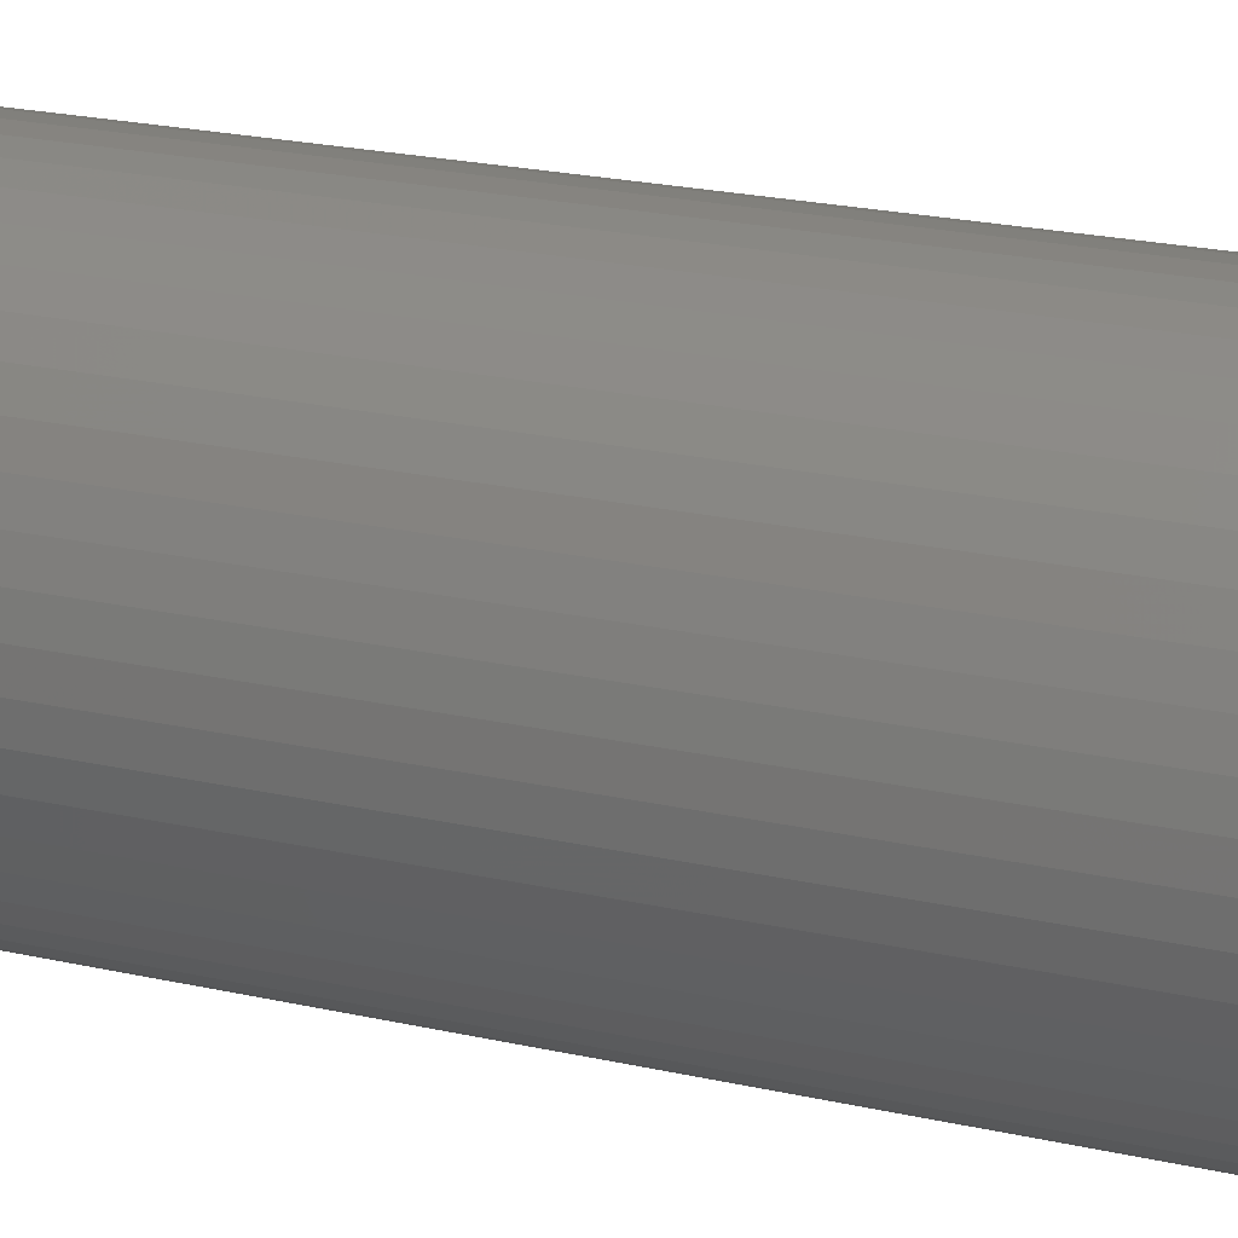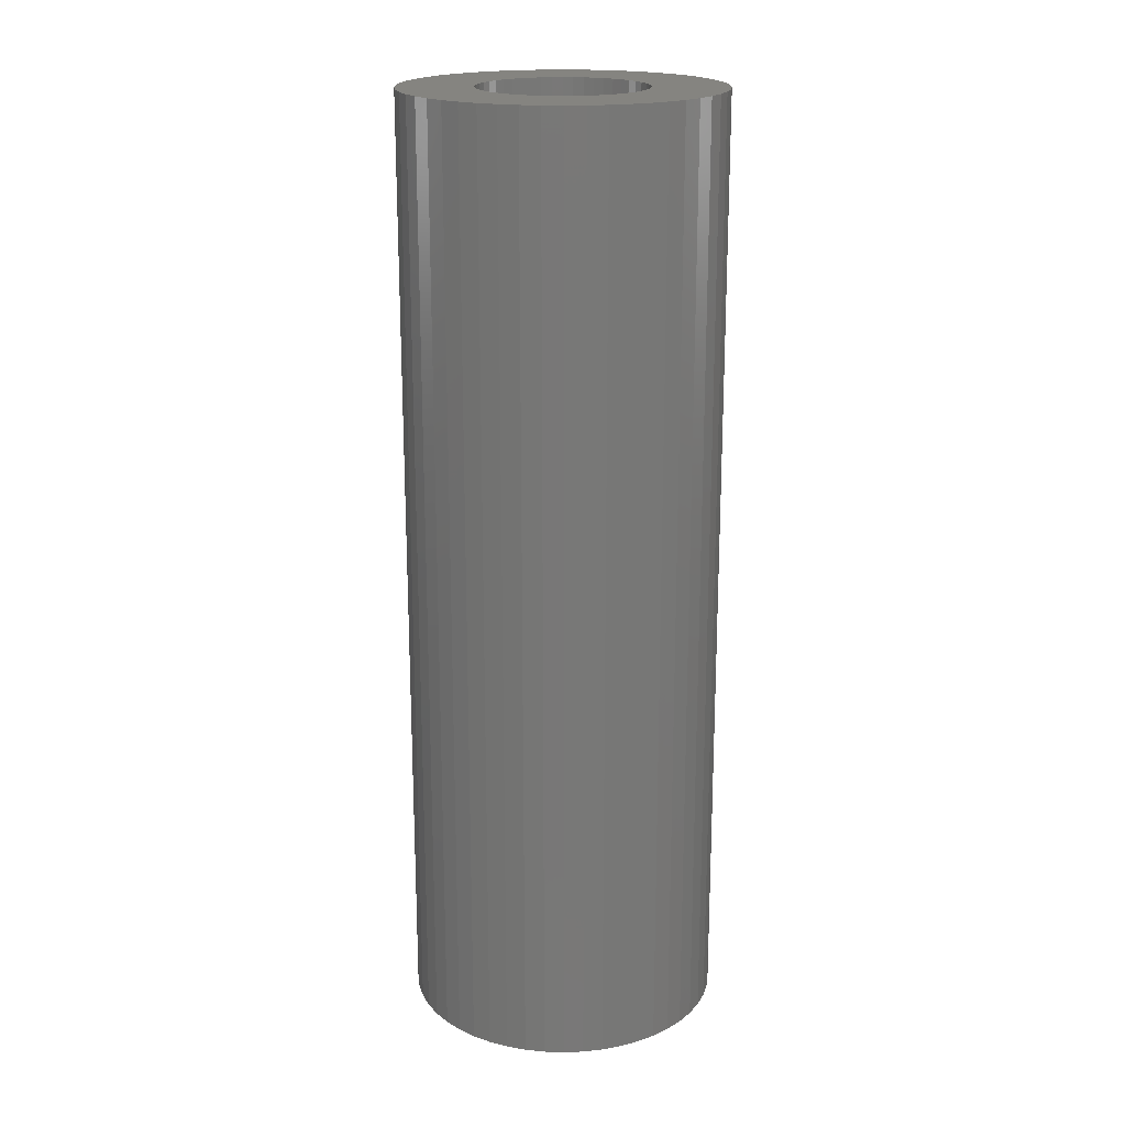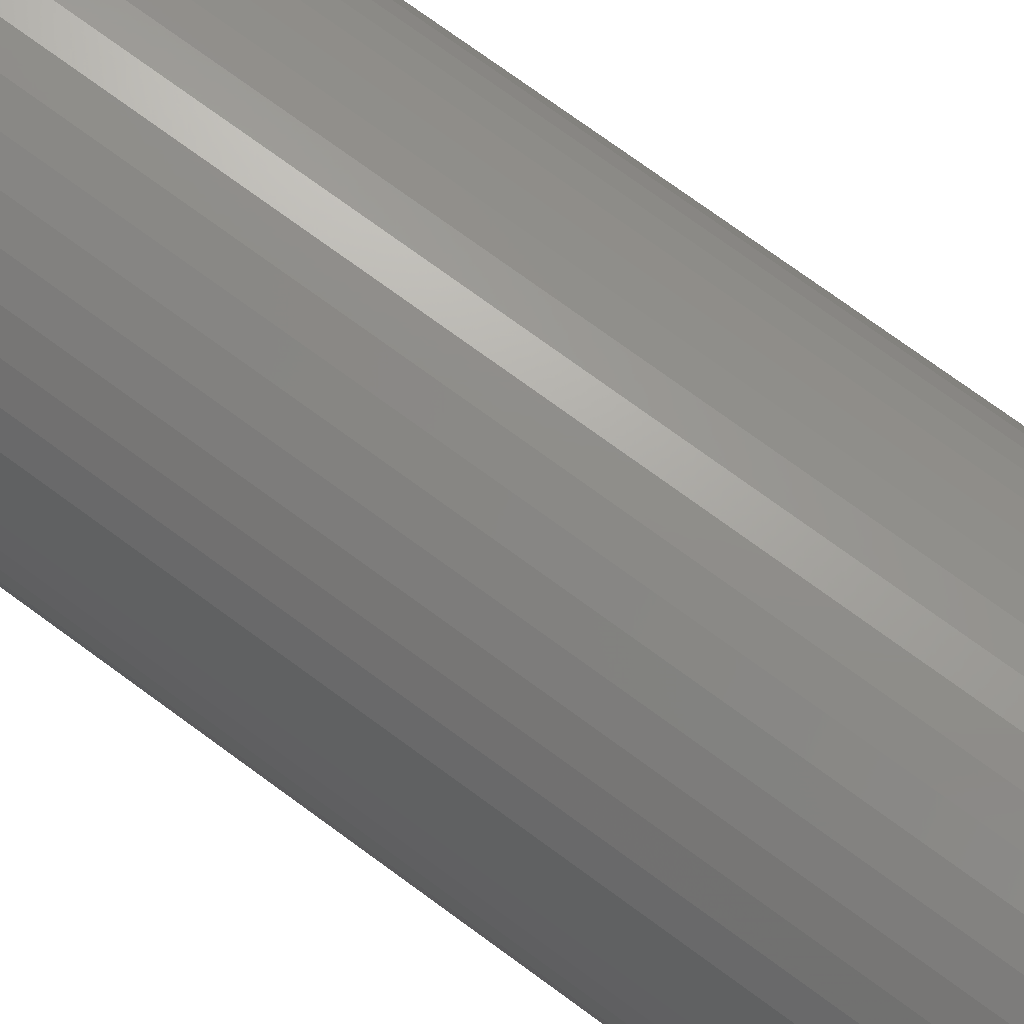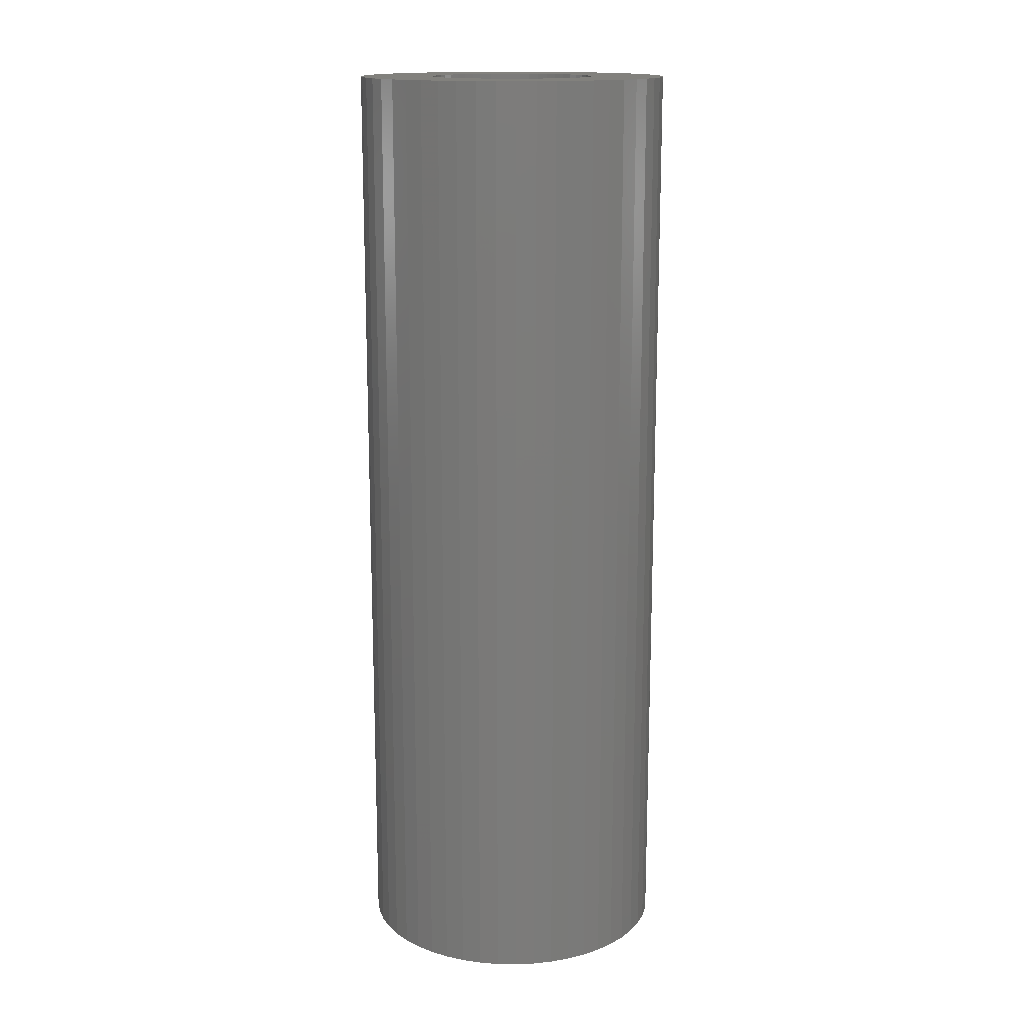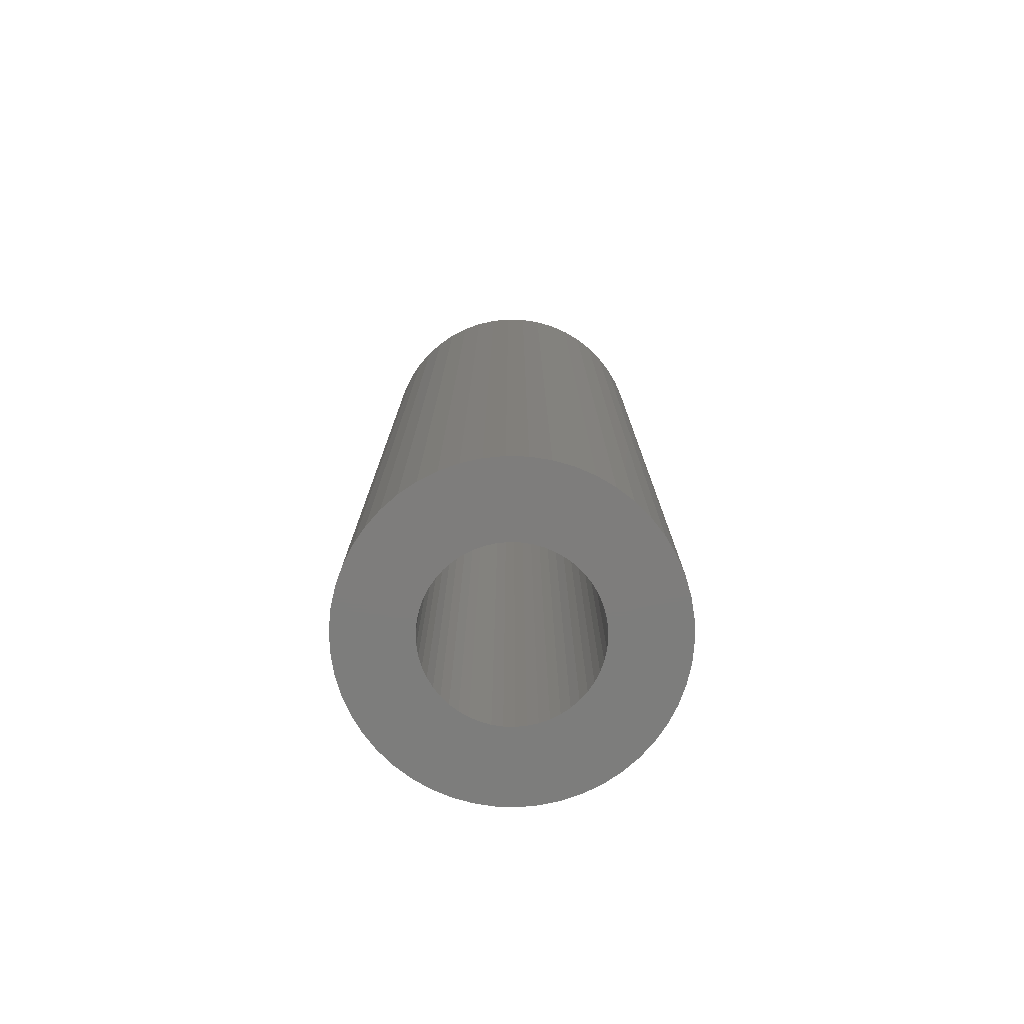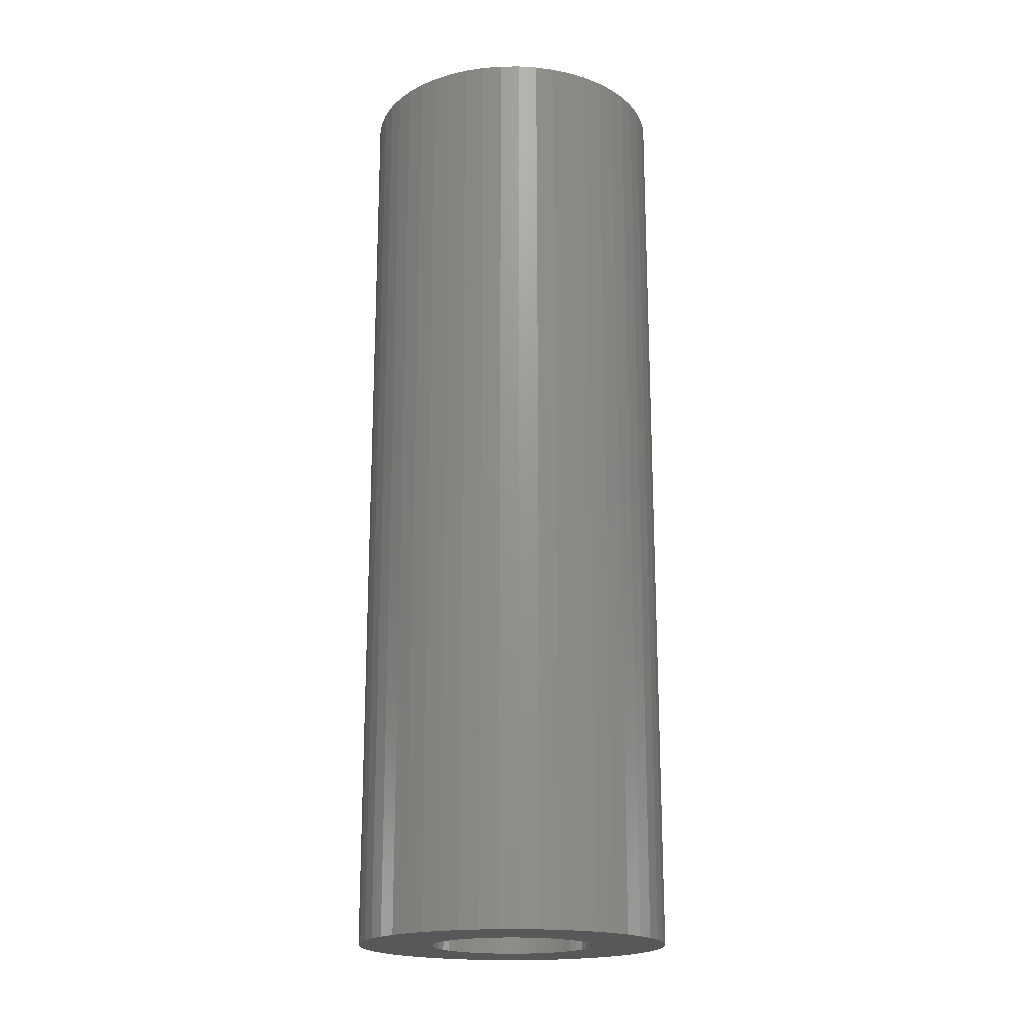
<metadata>
{"format":"stl","ext":"stl","renderer":"f3d","projection":"perspective","resolution":1024,"background":"white","views":[{"elev":20.3,"azim":-66.7,"up":"+Y"},{"elev":19.4,"azim":3.3,"up":"+Z"},{"elev":73.8,"azim":126.3,"up":"+Y"},{"elev":15.3,"azim":66.9,"up":"+Z"},{"elev":-77.0,"azim":-124.1,"up":"+Z"},{"elev":-19.1,"azim":-92.7,"up":"+Z"}]}
</metadata>
<code>
# stl→obj: 200 verts, 400 faces
v 9.5 0 28.5
v 9.425 1.191 -28.5
v 9.425 1.191 28.5
v 9.5 0 -28.5
v -9.5 0 -28.5
v -9.425 1.191 28.5
v -9.425 1.191 -28.5
v -9.5 0 28.5
v 0.5965 9.481 -28.5
v -0.5965 9.481 28.5
v 0.5965 9.481 28.5
v -0.5965 9.481 -28.5
v -0.5965 -9.481 -28.5
v 0.5965 -9.481 28.5
v -0.5965 -9.481 28.5
v 0.5965 -9.481 -28.5
v 6.925 6.503 -28.5
v 6.056 7.32 28.5
v 6.925 6.503 28.5
v 6.056 7.32 -28.5
v -6.056 7.32 -28.5
v -6.925 6.503 28.5
v -6.056 7.32 28.5
v -6.925 6.503 -28.5
v -2.936 9.035 -28.5
v -4.045 8.596 28.5
v -2.936 9.035 28.5
v -4.045 8.596 -28.5
v 8.833 3.497 28.5
v 8.325 4.577 -28.5
v 8.325 4.577 28.5
v 8.833 3.497 -28.5
v 9.202 2.363 -28.5
v 9.202 2.363 28.5
v 7.686 5.584 -28.5
v 7.686 5.584 28.5
v 4.045 8.596 -28.5
v 2.936 9.035 28.5
v 4.045 8.596 28.5
v 2.936 9.035 -28.5
v 5.09 8.021 -28.5
v 5.09 8.021 28.5
v -8.833 3.497 -28.5
v -8.325 4.577 28.5
v -8.325 4.577 -28.5
v -8.833 3.497 28.5
v -7.686 5.584 -28.5
v -7.686 5.584 28.5
v -9.202 2.363 -28.5
v -9.202 2.363 28.5
v -1.78 9.332 -28.5
v -1.78 9.332 28.5
v 1.78 9.332 28.5
v 1.78 9.332 -28.5
v 5 0 28.5
v 4.961 0.6267 28.5
v 9.425 -1.191 28.5
v 4.843 1.243 28.5
v 4.961 -0.6267 28.5
v 4.649 1.841 28.5
v 9.202 -2.363 28.5
v 4.382 2.409 28.5
v 4.843 -1.243 28.5
v 4.045 2.939 28.5
v 8.833 -3.497 28.5
v 3.645 3.423 28.5
v 4.649 -1.841 28.5
v 3.187 3.853 28.5
v 8.325 -4.577 28.5
v 4.382 -2.409 28.5
v 2.679 4.222 28.5
v 2.129 4.524 28.5
v 1.545 4.755 28.5
v 0.9369 4.911 28.5
v 0.314 4.99 28.5
v -0.314 4.99 28.5
v -0.9369 4.911 28.5
v -1.545 4.755 28.5
v -2.129 4.524 28.5
v -2.679 4.222 28.5
v -5.09 8.021 28.5
v -3.187 3.853 28.5
v -3.645 3.423 28.5
v -4.045 2.939 28.5
v -4.382 2.409 28.5
v 7.686 -5.584 28.5
v 4.045 -2.939 28.5
v 6.925 -6.503 28.5
v 3.645 -3.423 28.5
v 6.056 -7.32 28.5
v 3.187 -3.853 28.5
v 5.09 -8.021 28.5
v 2.679 -4.222 28.5
v 4.045 -8.596 28.5
v 2.129 -4.524 28.5
v 2.936 -9.035 28.5
v 1.545 -4.755 28.5
v 1.78 -9.332 28.5
v 0.9369 -4.911 28.5
v 0.314 -4.99 28.5
v -0.314 -4.99 28.5
v -0.9369 -4.911 28.5
v -1.78 -9.332 28.5
v -1.545 -4.755 28.5
v -2.936 -9.035 28.5
v -2.129 -4.524 28.5
v -4.045 -8.596 28.5
v -2.679 -4.222 28.5
v -5.09 -8.021 28.5
v -3.187 -3.853 28.5
v -6.056 -7.32 28.5
v -3.645 -3.423 28.5
v -6.925 -6.503 28.5
v -4.045 -2.939 28.5
v -7.686 -5.584 28.5
v -4.382 -2.409 28.5
v -8.325 -4.577 28.5
v -4.649 -1.841 28.5
v -8.833 -3.497 28.5
v -4.843 -1.243 28.5
v -9.202 -2.363 28.5
v -4.961 -0.6267 28.5
v -9.425 -1.191 28.5
v -5 0 28.5
v -4.649 1.841 28.5
v -4.843 1.243 28.5
v -4.961 0.6267 28.5
v -5.09 8.021 -28.5
v 9.425 -1.191 -28.5
v 7.686 -5.584 -28.5
v 6.925 -6.503 -28.5
v 9.202 -2.363 -28.5
v 8.833 -3.497 -28.5
v -8.325 -4.577 -28.5
v -8.833 -3.497 -28.5
v 5 0 -28.5
v 4.961 -0.6267 -28.5
v 4.843 -1.243 -28.5
v 4.961 0.6267 -28.5
v 4.649 -1.841 -28.5
v 8.325 -4.577 -28.5
v 4.382 -2.409 -28.5
v 4.843 1.243 -28.5
v 4.045 -2.939 -28.5
v 3.645 -3.423 -28.5
v 6.056 -7.32 -28.5
v 4.649 1.841 -28.5
v 3.187 -3.853 -28.5
v 5.09 -8.021 -28.5
v 4.382 2.409 -28.5
v 2.679 -4.222 -28.5
v 4.045 -8.596 -28.5
v 2.129 -4.524 -28.5
v 2.936 -9.035 -28.5
v 1.545 -4.755 -28.5
v 1.78 -9.332 -28.5
v 0.9369 -4.911 -28.5
v 0.314 -4.99 -28.5
v -0.314 -4.99 -28.5
v -0.9369 -4.911 -28.5
v -1.78 -9.332 -28.5
v -1.545 -4.755 -28.5
v -2.936 -9.035 -28.5
v -2.129 -4.524 -28.5
v -4.045 -8.596 -28.5
v -2.679 -4.222 -28.5
v -5.09 -8.021 -28.5
v -3.187 -3.853 -28.5
v -6.056 -7.32 -28.5
v -3.645 -3.423 -28.5
v -6.925 -6.503 -28.5
v -4.045 -2.939 -28.5
v -7.686 -5.584 -28.5
v -4.382 -2.409 -28.5
v 4.045 2.939 -28.5
v 3.645 3.423 -28.5
v 3.187 3.853 -28.5
v 2.679 4.222 -28.5
v 2.129 4.524 -28.5
v 1.545 4.755 -28.5
v 0.9369 4.911 -28.5
v 0.314 4.99 -28.5
v -0.314 4.99 -28.5
v -0.9369 4.911 -28.5
v -1.545 4.755 -28.5
v -2.129 4.524 -28.5
v -2.679 4.222 -28.5
v -3.187 3.853 -28.5
v -3.645 3.423 -28.5
v -4.045 2.939 -28.5
v -4.382 2.409 -28.5
v -4.649 1.841 -28.5
v -4.843 1.243 -28.5
v -4.961 0.6267 -28.5
v -5 0 -28.5
v -4.649 -1.841 -28.5
v -4.843 -1.243 -28.5
v -9.202 -2.363 -28.5
v -4.961 -0.6267 -28.5
v -9.425 -1.191 -28.5
f 1 2 3
f 2 1 4
f 5 6 7
f 6 5 8
f 9 10 11
f 10 9 12
f 13 14 15
f 14 13 16
f 17 18 19
f 18 17 20
f 21 22 23
f 22 21 24
f 25 26 27
f 26 25 28
f 29 30 31
f 30 29 32
f 3 33 34
f 33 3 2
f 31 35 36
f 35 31 30
f 37 38 39
f 38 37 40
f 41 39 42
f 39 41 37
f 43 44 45
f 44 43 46
f 47 22 24
f 22 47 48
f 49 46 43
f 46 49 50
f 51 27 52
f 27 51 25
f 34 32 29
f 32 34 33
f 36 17 19
f 17 36 35
f 40 53 38
f 53 40 54
f 54 11 53
f 11 54 9
f 20 42 18
f 42 20 41
f 45 48 47
f 48 45 44
f 7 50 49
f 50 7 6
f 55 1 3
f 56 3 34
f 1 55 57
f 58 34 29
f 59 57 55
f 60 29 31
f 57 59 61
f 62 31 36
f 63 61 59
f 64 36 19
f 61 63 65
f 66 19 18
f 67 65 63
f 68 18 42
f 65 67 69
f 70 69 67
f 3 56 55
f 34 58 56
f 29 60 58
f 31 62 60
f 36 64 62
f 71 42 39
f 19 66 64
f 18 68 66
f 72 39 38
f 42 71 68
f 39 72 71
f 73 38 53
f 38 73 72
f 53 74 73
f 11 74 53
f 11 75 74
f 11 76 75
f 10 76 11
f 10 77 76
f 52 77 10
f 77 52 78
f 27 78 52
f 78 27 79
f 26 79 27
f 79 26 80
f 81 80 26
f 80 81 82
f 23 82 81
f 82 23 83
f 22 83 23
f 83 22 84
f 48 84 22
f 44 85 48
f 84 48 85
f 69 70 86
f 87 86 70
f 86 87 88
f 89 88 87
f 88 89 90
f 91 90 89
f 90 91 92
f 93 92 91
f 92 93 94
f 95 94 93
f 94 95 96
f 97 96 95
f 96 97 98
f 99 98 97
f 99 14 98
f 100 14 99
f 101 14 100
f 101 15 14
f 102 15 101
f 103 102 104
f 102 103 15
f 105 104 106
f 107 106 108
f 104 105 103
f 109 108 110
f 111 110 112
f 106 107 105
f 113 112 114
f 115 114 116
f 117 116 118
f 119 118 120
f 121 120 122
f 108 109 107
f 123 122 124
f 85 44 125
f 46 125 44
f 110 111 109
f 125 46 126
f 112 113 111
f 50 126 46
f 114 115 113
f 126 50 127
f 116 117 115
f 6 127 50
f 118 119 117
f 127 6 124
f 120 121 119
f 8 124 6
f 122 123 121
f 124 8 123
f 28 81 26
f 81 28 128
f 128 23 81
f 23 128 21
f 12 52 10
f 52 12 51
f 57 4 1
f 4 57 129
f 88 130 86
f 130 88 131
f 65 132 61
f 132 65 133
f 61 129 57
f 129 61 132
f 134 119 135
f 119 134 117
f 136 4 129
f 137 129 132
f 4 136 2
f 138 132 133
f 139 2 136
f 140 133 141
f 2 139 33
f 142 141 130
f 143 33 139
f 144 130 131
f 33 143 32
f 145 131 146
f 147 32 143
f 148 146 149
f 32 147 30
f 150 30 147
f 129 137 136
f 132 138 137
f 133 140 138
f 141 142 140
f 130 144 142
f 151 149 152
f 131 145 144
f 146 148 145
f 153 152 154
f 149 151 148
f 152 153 151
f 155 154 156
f 154 155 153
f 156 157 155
f 16 157 156
f 16 158 157
f 16 159 158
f 13 159 16
f 13 160 159
f 161 160 13
f 160 161 162
f 163 162 161
f 162 163 164
f 165 164 163
f 164 165 166
f 167 166 165
f 166 167 168
f 169 168 167
f 168 169 170
f 171 170 169
f 170 171 172
f 173 172 171
f 134 174 173
f 172 173 174
f 30 150 35
f 175 35 150
f 35 175 17
f 176 17 175
f 17 176 20
f 177 20 176
f 20 177 41
f 178 41 177
f 41 178 37
f 179 37 178
f 37 179 40
f 180 40 179
f 40 180 54
f 181 54 180
f 181 9 54
f 182 9 181
f 183 9 182
f 183 12 9
f 184 12 183
f 51 184 185
f 184 51 12
f 25 185 186
f 28 186 187
f 185 25 51
f 128 187 188
f 21 188 189
f 186 28 25
f 24 189 190
f 47 190 191
f 45 191 192
f 43 192 193
f 49 193 194
f 187 128 28
f 7 194 195
f 174 134 196
f 135 196 134
f 188 21 128
f 196 135 197
f 189 24 21
f 198 197 135
f 190 47 24
f 197 198 199
f 191 45 47
f 200 199 198
f 192 43 45
f 199 200 195
f 193 49 43
f 5 195 200
f 194 7 49
f 195 5 7
f 152 92 94
f 92 152 149
f 146 88 90
f 88 146 131
f 86 141 69
f 141 86 130
f 135 121 198
f 121 135 119
f 154 94 96
f 94 154 152
f 156 96 98
f 96 156 154
f 16 98 14
f 98 16 156
f 69 133 65
f 133 69 141
f 161 15 103
f 15 161 13
f 165 105 107
f 105 165 163
f 163 103 105
f 103 163 161
f 171 115 173
f 115 171 113
f 171 111 113
f 111 171 169
f 198 123 200
f 123 198 121
f 200 8 5
f 8 200 123
f 149 90 92
f 90 149 146
f 173 117 134
f 117 173 115
f 167 107 109
f 107 167 165
f 169 109 111
f 109 169 167
f 126 192 125
f 192 126 193
f 150 64 175
f 64 150 62
f 181 73 74
f 73 181 180
f 180 72 73
f 72 180 179
f 186 78 79
f 78 186 185
f 125 191 85
f 191 125 192
f 137 55 136
f 55 137 59
f 153 97 95
f 97 153 155
f 139 58 143
f 58 139 56
f 177 66 68
f 66 177 176
f 84 189 83
f 189 84 190
f 189 82 83
f 82 189 188
f 136 56 139
f 56 136 55
f 148 93 91
f 93 148 151
f 142 67 140
f 67 142 70
f 159 102 101
f 102 159 160
f 155 99 97
f 99 155 157
f 175 66 176
f 66 175 64
f 183 75 76
f 75 183 182
f 178 68 71
f 68 178 177
f 179 71 72
f 71 179 178
f 124 194 127
f 194 124 195
f 127 193 126
f 193 127 194
f 85 190 84
f 190 85 191
f 184 76 77
f 76 184 183
f 185 77 78
f 77 185 184
f 187 79 80
f 79 187 186
f 188 80 82
f 80 188 187
f 138 59 137
f 59 138 63
f 145 87 144
f 87 145 89
f 144 70 142
f 70 144 87
f 160 104 102
f 104 160 162
f 157 100 99
f 100 157 158
f 145 91 89
f 91 145 148
f 147 62 150
f 62 147 60
f 143 60 147
f 60 143 58
f 182 74 75
f 74 182 181
f 122 195 124
f 195 122 199
f 118 197 120
f 197 118 196
f 112 172 114
f 172 112 170
f 151 95 93
f 95 151 153
f 140 63 138
f 63 140 67
f 168 112 110
f 112 168 170
f 158 101 100
f 101 158 159
f 166 110 108
f 110 166 168
f 164 108 106
f 108 164 166
f 120 199 122
f 199 120 197
f 114 174 116
f 174 114 172
f 116 196 118
f 196 116 174
f 162 106 104
f 106 162 164

</code>
